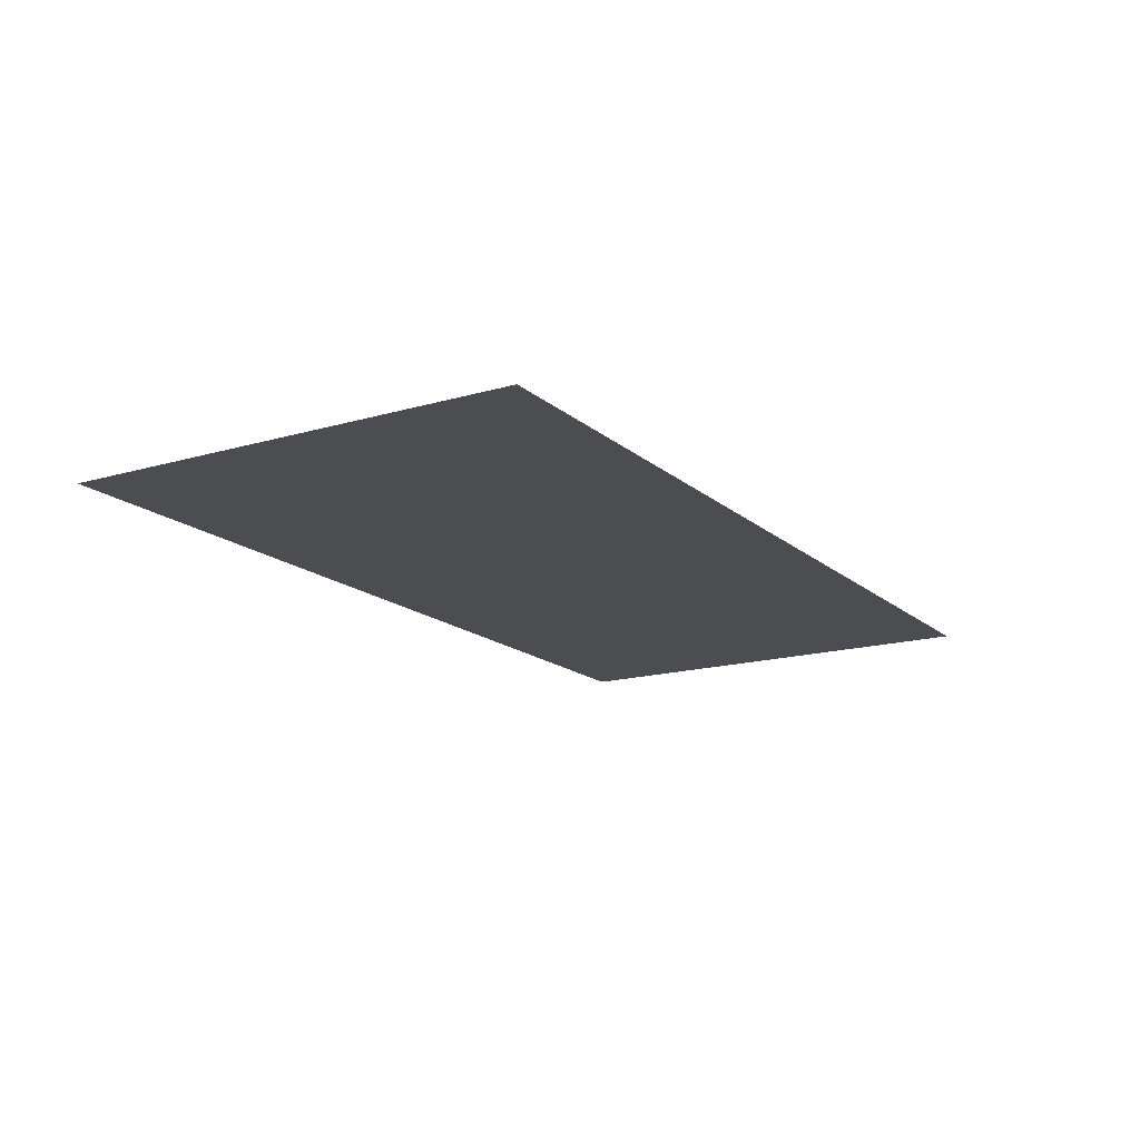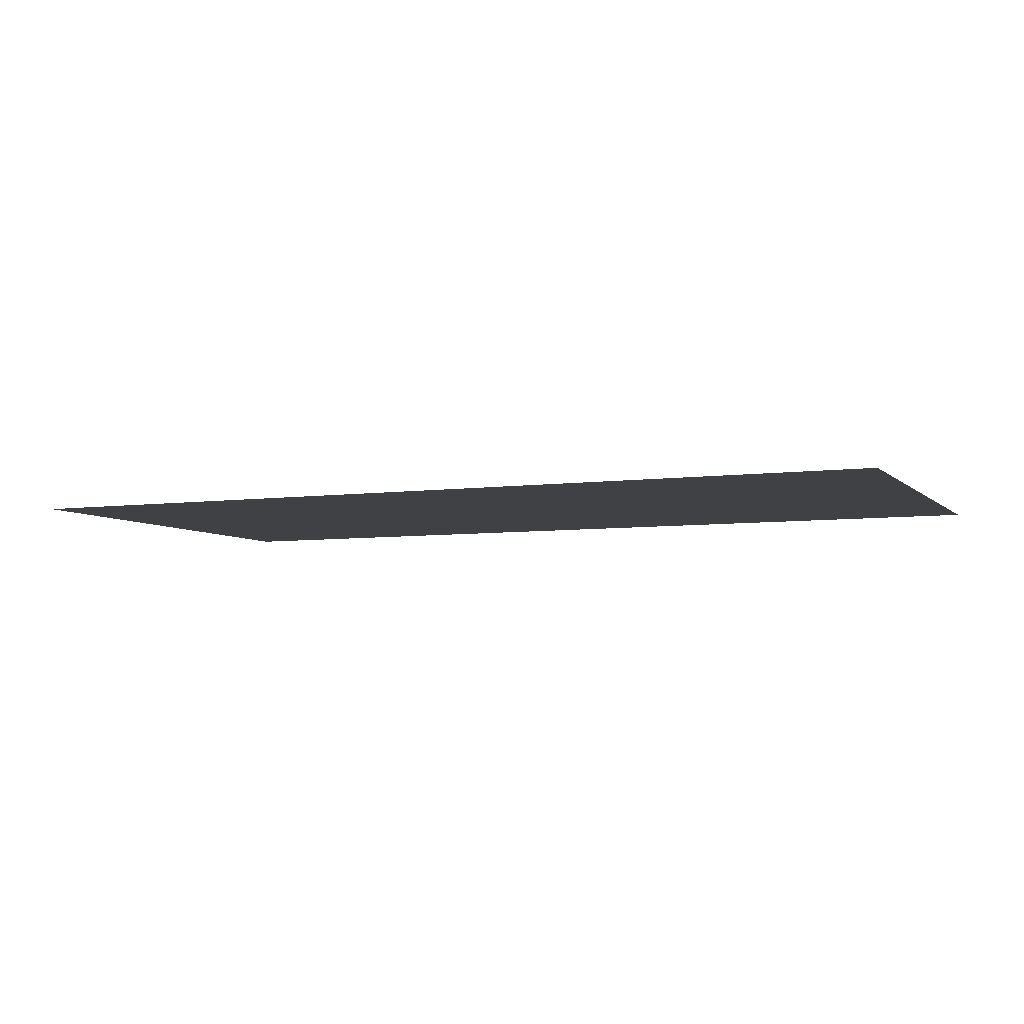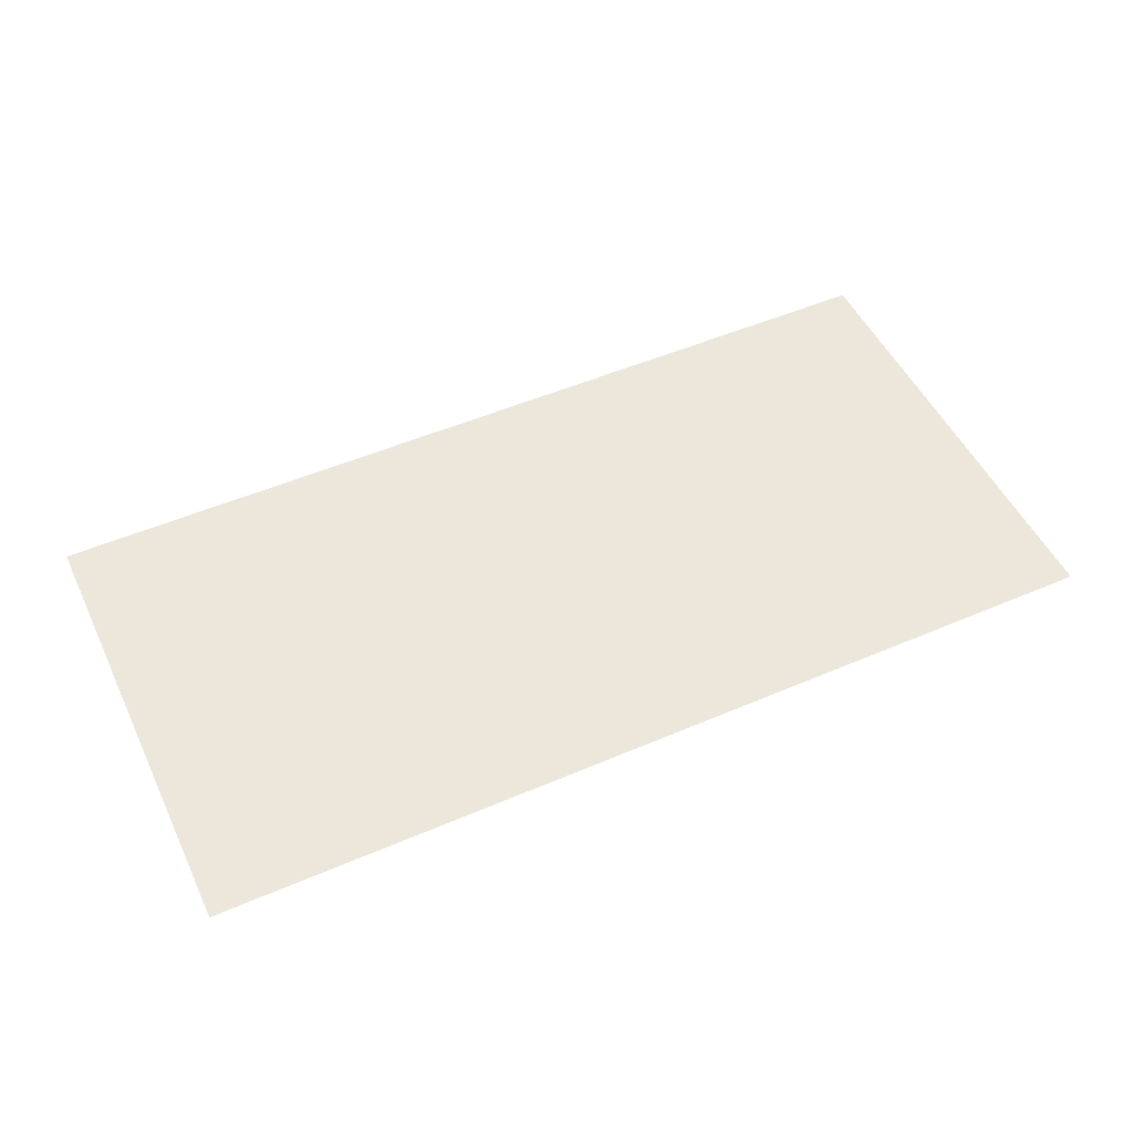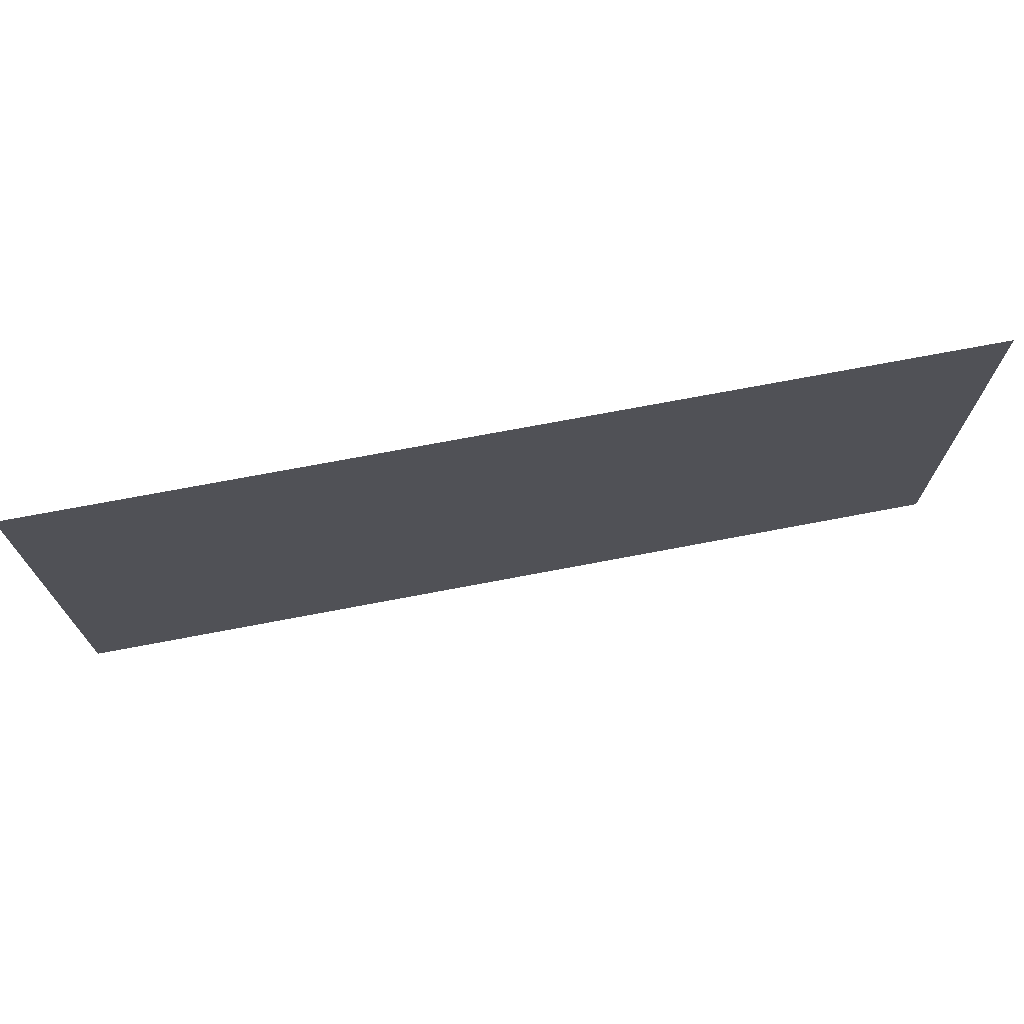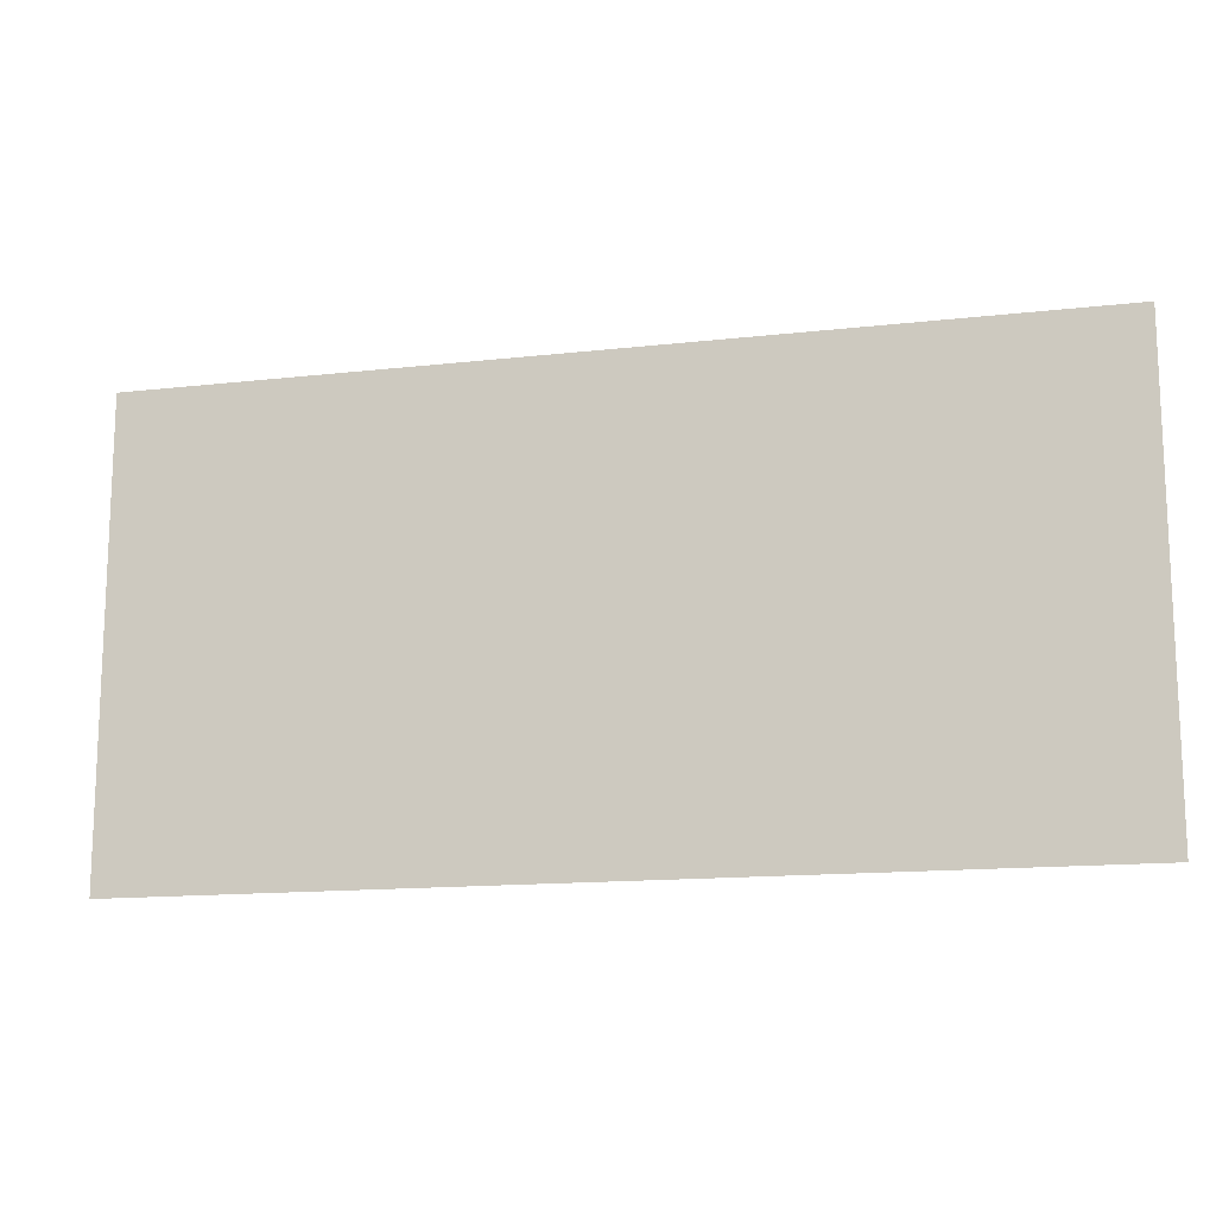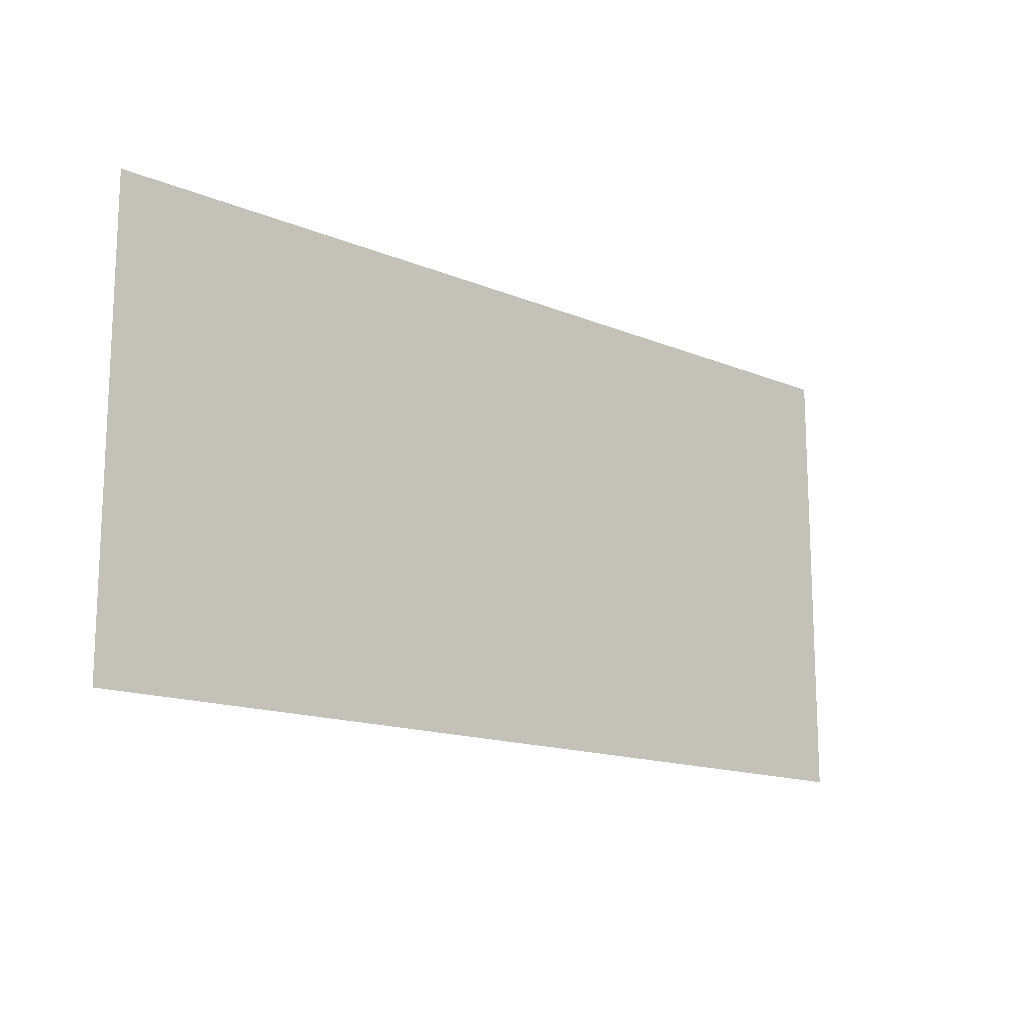
<metadata>
{"format":"obj","ext":"obj","renderer":"f3d","projection":"perspective","resolution":1024,"background":"white","views":[{"elev":-16.1,"azim":121.1,"up":"+Z"},{"elev":-5.9,"azim":23.1,"up":"+Z"},{"elev":51.0,"azim":-25.1,"up":"+Z"},{"elev":71.5,"azim":-10.8,"up":"+Y"},{"elev":-14.2,"azim":14.1,"up":"+Y"},{"elev":-14.9,"azim":-41.8,"up":"+Y"}]}
</metadata>
<code>
v -1 1 0
v -1 0 0
v 1 0 0
v 1 1 0
f 1 2 3
f 1 3 4

</code>
